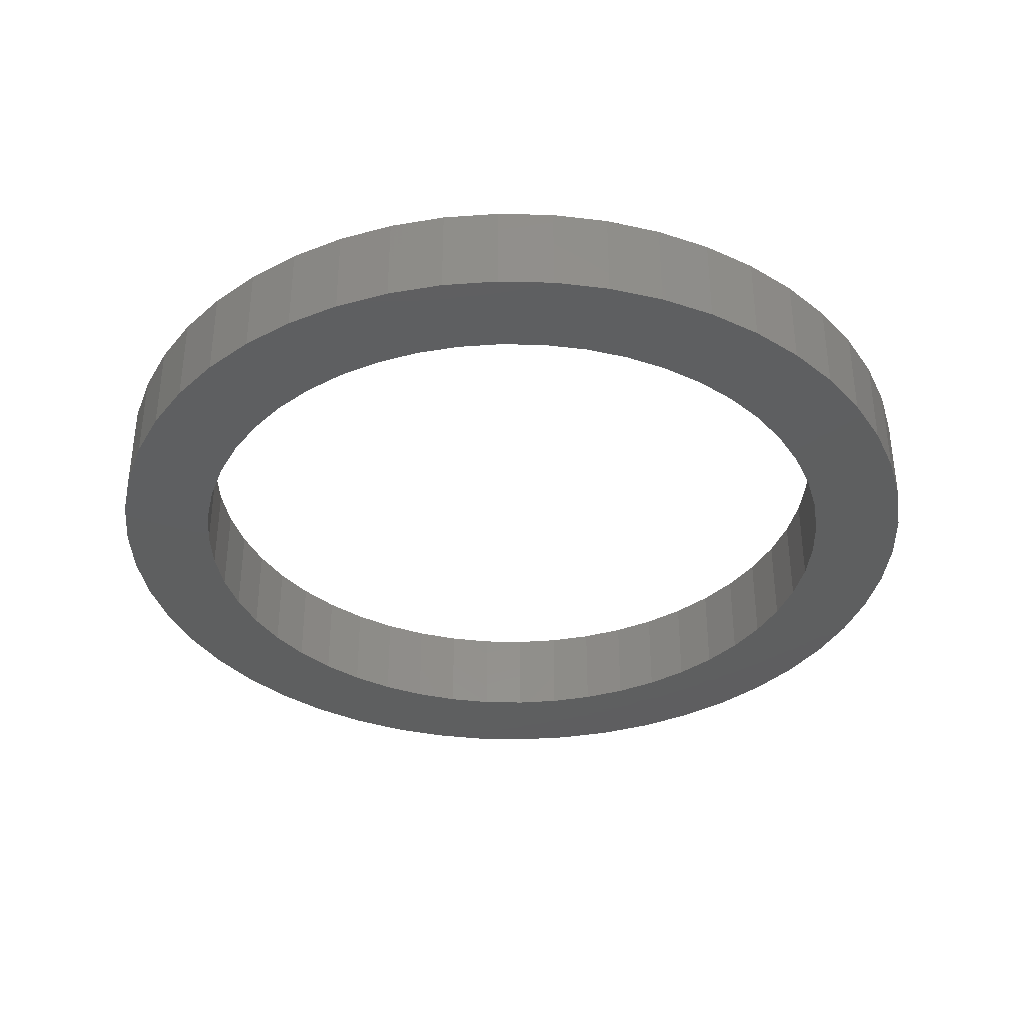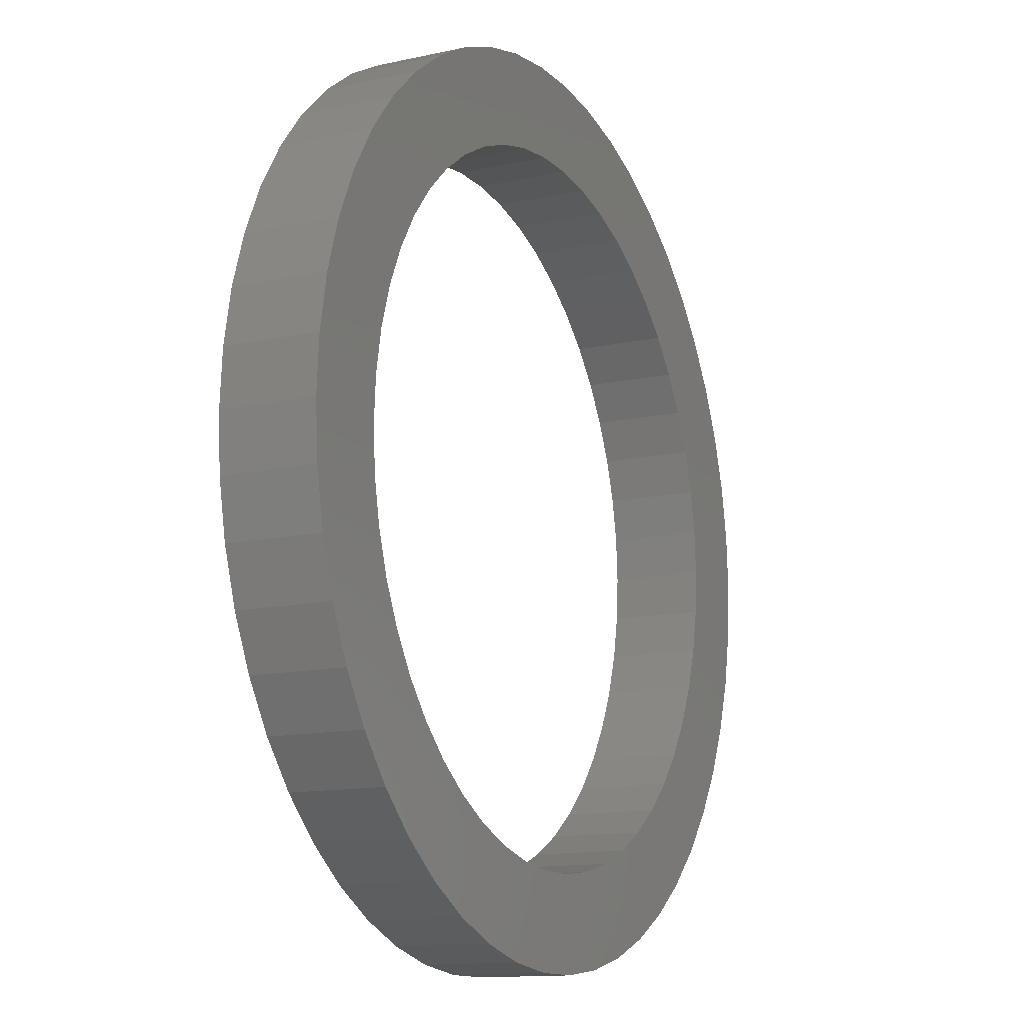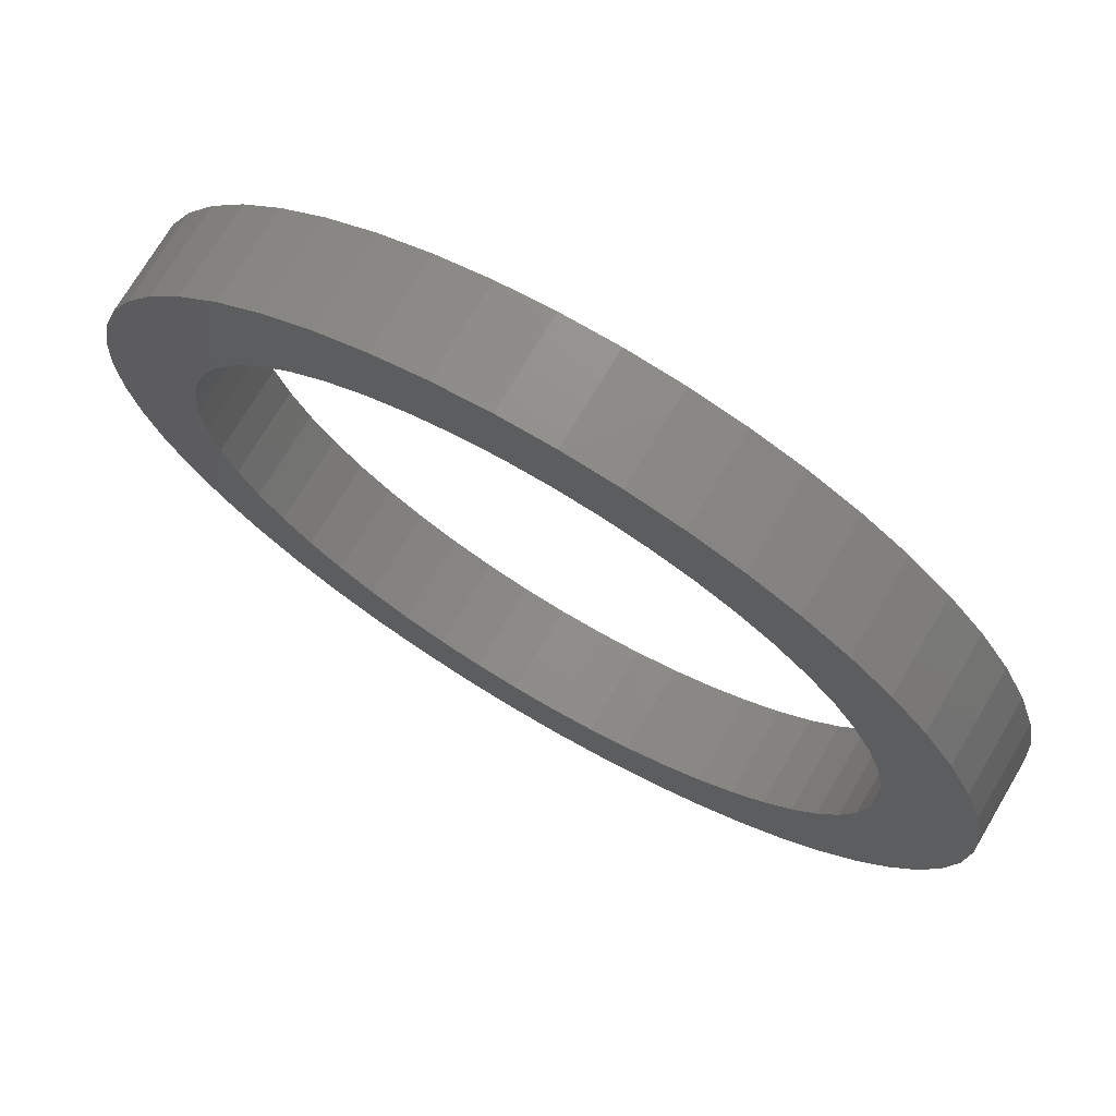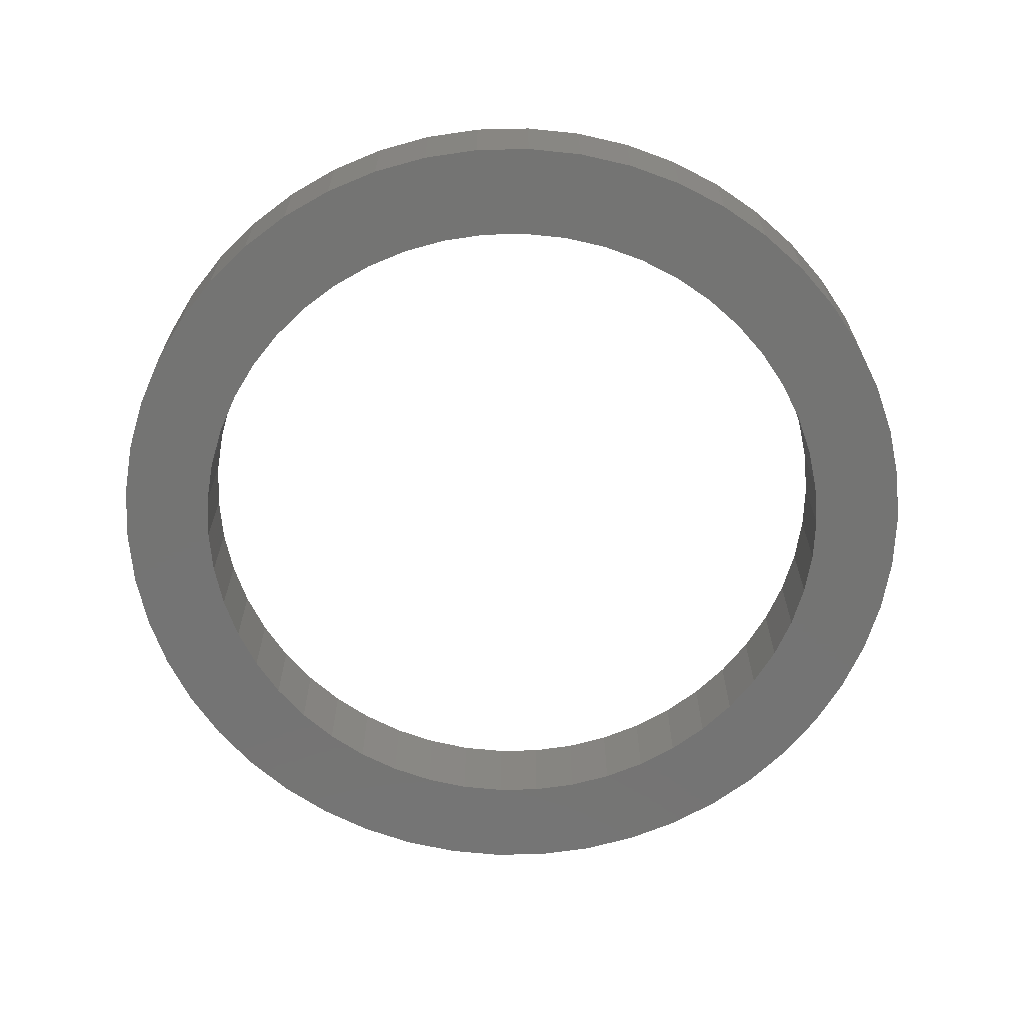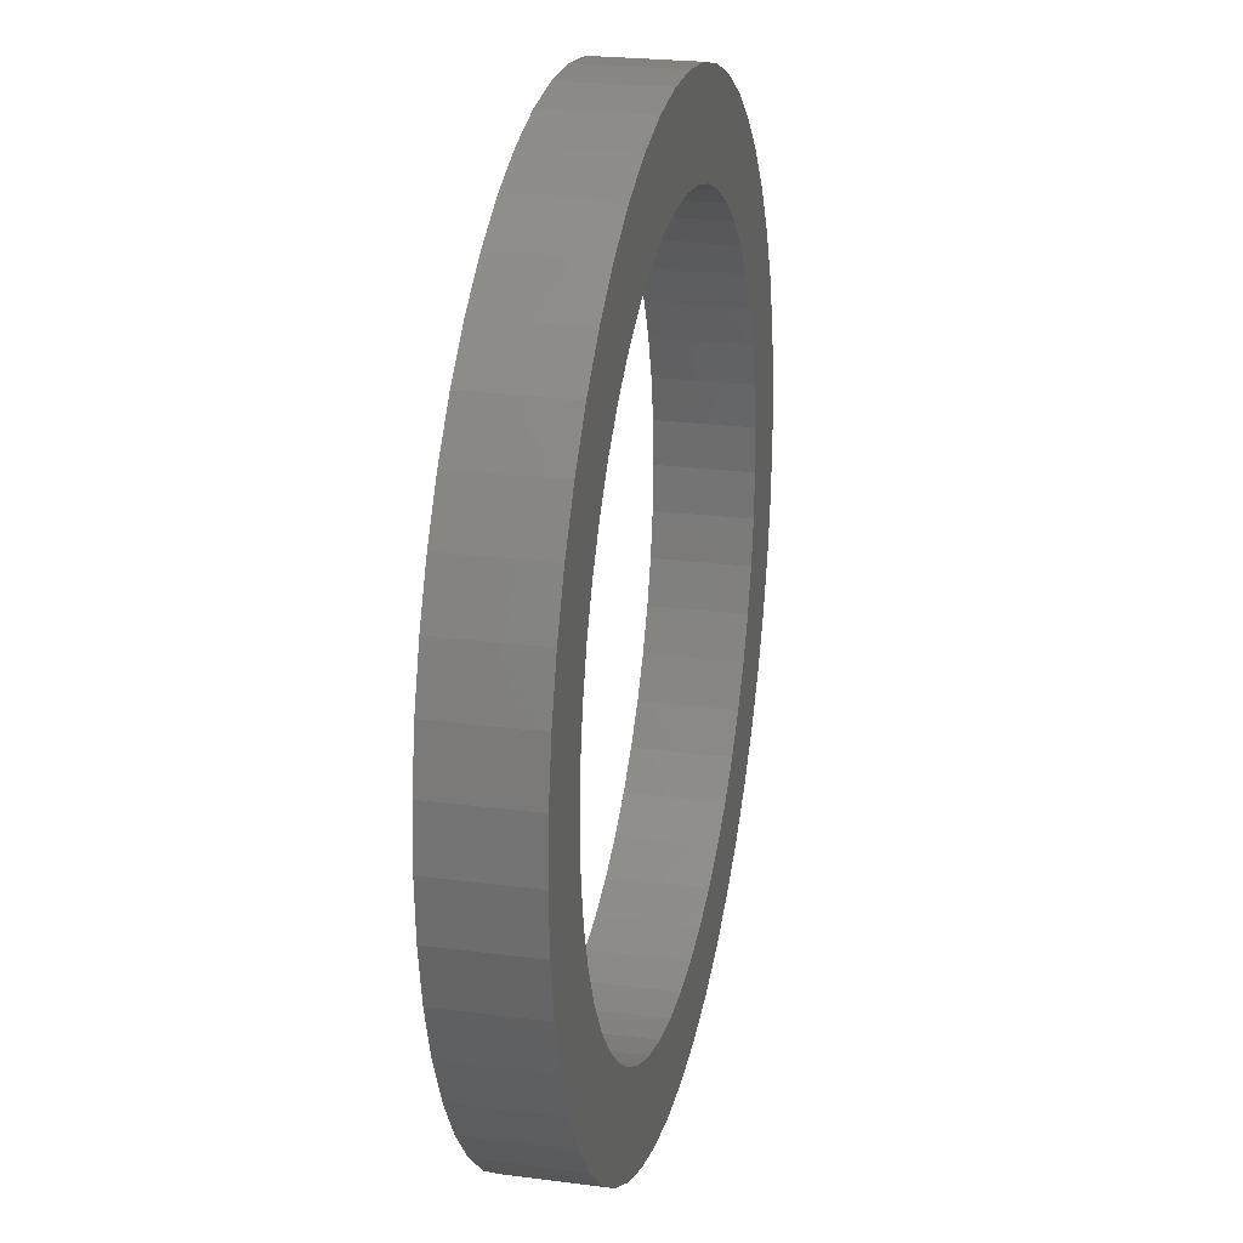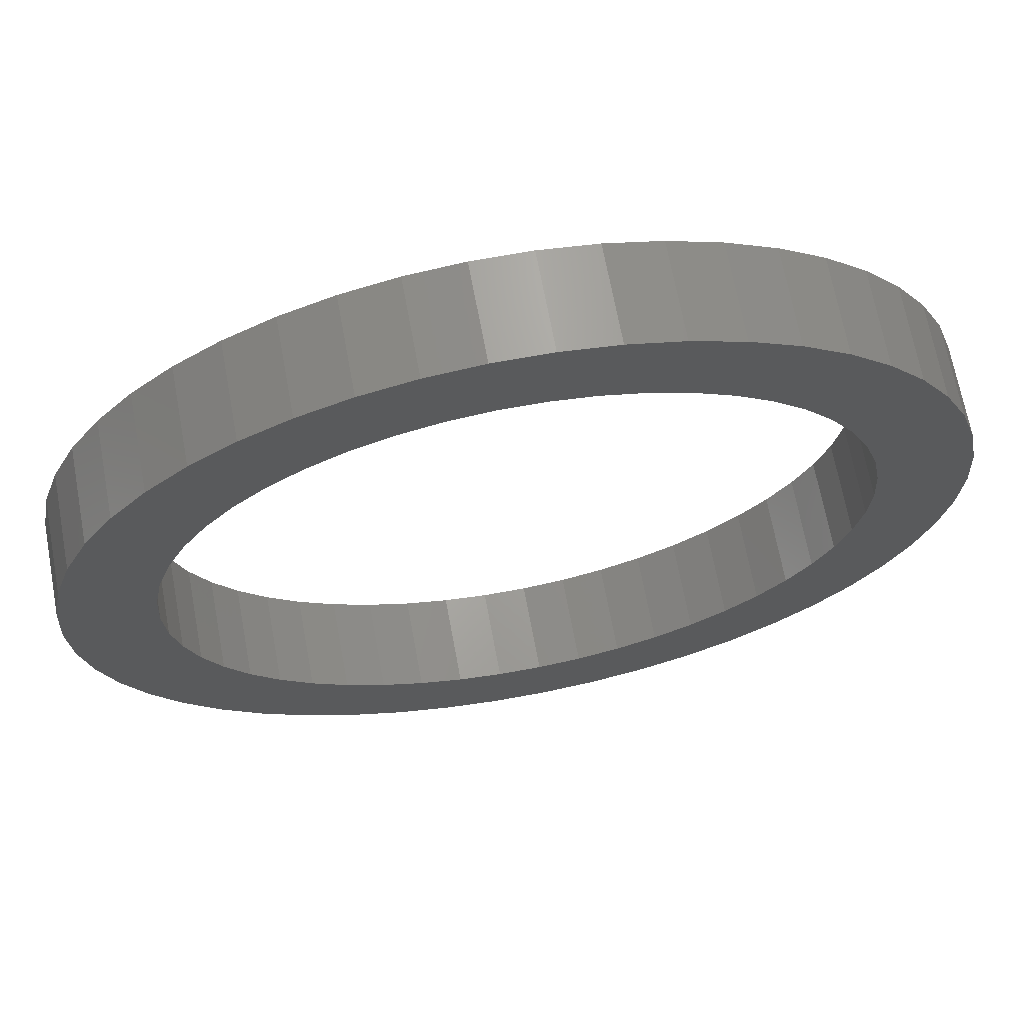
<metadata>
{"format":"stl","ext":"stl","renderer":"f3d","projection":"perspective","resolution":1024,"background":"white","views":[{"elev":-36.7,"azim":27.0,"up":"+Z"},{"elev":-13.0,"azim":-63.2,"up":"+Y"},{"elev":72.8,"azim":30.6,"up":"+Y"},{"elev":-66.2,"azim":-5.9,"up":"+Z"},{"elev":23.8,"azim":102.3,"up":"+Y"},{"elev":68.0,"azim":-10.5,"up":"+Y"}]}
</metadata>
<code>
# stl→obj: 200 verts, 400 faces
v 47.5 0 10
v 47.13 5.953 0
v 47.13 5.953 10
v 47.5 0 0
v -47.5 0 0
v -47.13 5.953 10
v -47.13 5.953 0
v -47.5 0 10
v 2.983 47.41 0
v -2.983 47.41 10
v 2.983 47.41 10
v -2.983 47.41 0
v -2.983 -47.41 0
v 2.983 -47.41 10
v -2.983 -47.41 10
v 2.983 -47.41 0
v 34.63 -32.52 10
v 38.43 -27.92 0
v 38.43 -27.92 10
v 34.63 -32.52 0
v 34.63 32.52 0
v 30.28 36.6 10
v 34.63 32.52 10
v 30.28 36.6 0
v -30.28 36.6 0
v -34.63 32.52 10
v -30.28 36.6 10
v -34.63 32.52 0
v -14.68 45.18 0
v -20.22 42.98 10
v -14.68 45.18 10
v -20.22 42.98 0
v 44.16 17.49 10
v 41.62 22.88 0
v 41.62 22.88 10
v 44.16 17.49 0
v 20.22 42.98 0
v 14.68 45.18 10
v 20.22 42.98 10
v 14.68 45.18 0
v 25.45 40.11 0
v 25.45 40.11 10
v -44.16 17.49 0
v -41.62 22.88 10
v -41.62 22.88 0
v -44.16 17.49 10
v 37.5 0 10
v 37.2 4.7 10
v 46.01 11.81 10
v 47.13 -5.953 10
v 36.32 9.326 10
v 37.2 -4.7 10
v 34.87 13.8 10
v 46.01 -11.81 10
v 32.86 18.07 10
v 38.43 27.92 10
v 36.32 -9.326 10
v 44.16 -17.49 10
v 30.34 22.04 10
v 27.34 25.67 10
v 23.9 28.89 10
v 20.09 31.66 10
v 15.97 33.93 10
v 11.59 35.66 10
v 8.901 46.66 10
v 7.027 36.84 10
v 2.355 37.43 10
v -2.355 37.43 10
v -7.027 36.84 10
v -8.901 46.66 10
v -11.59 35.66 10
v -15.97 33.93 10
v -20.09 31.66 10
v -25.45 40.11 10
v -23.9 28.89 10
v -27.34 25.67 10
v -30.34 22.04 10
v -38.43 27.92 10
v -32.86 18.07 10
v -34.87 13.8 10
v -36.32 9.326 10
v 34.87 -13.8 10
v 41.62 -22.88 10
v 32.86 -18.07 10
v 30.34 -22.04 10
v 27.34 -25.67 10
v 30.28 -36.6 10
v 23.9 -28.89 10
v 25.45 -40.11 10
v 20.09 -31.66 10
v 20.22 -42.98 10
v 15.97 -33.93 10
v 14.68 -45.18 10
v 11.59 -35.66 10
v 8.901 -46.66 10
v 7.027 -36.84 10
v 2.355 -37.43 10
v -2.355 -37.43 10
v -7.027 -36.84 10
v -8.901 -46.66 10
v -11.59 -35.66 10
v -14.68 -45.18 10
v -15.97 -33.93 10
v -20.22 -42.98 10
v -20.09 -31.66 10
v -25.45 -40.11 10
v -23.9 -28.89 10
v -30.28 -36.6 10
v -27.34 -25.67 10
v -34.63 -32.52 10
v -30.34 -22.04 10
v -38.43 -27.92 10
v -32.86 -18.07 10
v -41.62 -22.88 10
v -34.87 -13.8 10
v -44.16 -17.49 10
v -36.32 -9.326 10
v -46.01 -11.81 10
v -37.2 -4.7 10
v -47.13 -5.953 10
v -37.5 0 10
v -46.01 11.81 10
v -37.2 4.7 10
v -8.901 46.66 0
v 37.5 0 0
v 47.13 -5.953 0
v 37.2 -4.7 0
v 46.01 -11.81 0
v 36.32 -9.326 0
v 44.16 -17.49 0
v 37.2 4.7 0
v 34.87 -13.8 0
v 41.62 -22.88 0
v 46.01 11.81 0
v 32.86 -18.07 0
v 36.32 9.326 0
v 30.34 -22.04 0
v 27.34 -25.67 0
v 30.28 -36.6 0
v 23.9 -28.89 0
v 25.45 -40.11 0
v 20.09 -31.66 0
v 20.22 -42.98 0
v 15.97 -33.93 0
v 14.68 -45.18 0
v 11.59 -35.66 0
v 8.901 -46.66 0
v 7.027 -36.84 0
v 2.355 -37.43 0
v -2.355 -37.43 0
v -7.027 -36.84 0
v -8.901 -46.66 0
v -11.59 -35.66 0
v -14.68 -45.18 0
v -15.97 -33.93 0
v -20.22 -42.98 0
v -20.09 -31.66 0
v -25.45 -40.11 0
v -23.9 -28.89 0
v -30.28 -36.6 0
v -27.34 -25.67 0
v -34.63 -32.52 0
v -30.34 -22.04 0
v -38.43 -27.92 0
v -32.86 -18.07 0
v -41.62 -22.88 0
v -34.87 -13.8 0
v -44.16 -17.49 0
v -36.32 -9.326 0
v 34.87 13.8 0
v 32.86 18.07 0
v 38.43 27.92 0
v 30.34 22.04 0
v 27.34 25.67 0
v 23.9 28.89 0
v 20.09 31.66 0
v 15.97 33.93 0
v 11.59 35.66 0
v 8.901 46.66 0
v 7.027 36.84 0
v 2.355 37.43 0
v -2.355 37.43 0
v -7.027 36.84 0
v -11.59 35.66 0
v -15.97 33.93 0
v -20.09 31.66 0
v -25.45 40.11 0
v -23.9 28.89 0
v -27.34 25.67 0
v -30.34 22.04 0
v -38.43 27.92 0
v -32.86 18.07 0
v -34.87 13.8 0
v -36.32 9.326 0
v -46.01 11.81 0
v -37.2 4.7 0
v -37.5 0 0
v -46.01 -11.81 0
v -37.2 -4.7 0
v -47.13 -5.953 0
f 1 2 3
f 2 1 4
f 5 6 7
f 6 5 8
f 9 10 11
f 10 9 12
f 13 14 15
f 14 13 16
f 17 18 19
f 18 17 20
f 21 22 23
f 22 21 24
f 25 26 27
f 26 25 28
f 29 30 31
f 30 29 32
f 33 34 35
f 34 33 36
f 37 38 39
f 38 37 40
f 41 39 42
f 39 41 37
f 43 44 45
f 44 43 46
f 47 1 3
f 48 3 49
f 1 47 50
f 51 49 33
f 52 50 47
f 53 33 35
f 50 52 54
f 55 35 56
f 57 54 52
f 54 57 58
f 3 48 47
f 49 51 48
f 33 53 51
f 59 56 23
f 35 55 53
f 56 59 55
f 60 23 22
f 23 60 59
f 61 22 42
f 22 61 60
f 62 42 39
f 42 62 61
f 39 63 62
f 38 63 39
f 38 64 63
f 65 64 38
f 65 66 64
f 11 66 65
f 11 67 66
f 11 68 67
f 10 68 11
f 10 69 68
f 70 69 10
f 70 71 69
f 31 71 70
f 31 72 71
f 30 72 31
f 72 30 73
f 74 73 30
f 73 74 75
f 27 75 74
f 75 27 76
f 26 76 27
f 76 26 77
f 78 77 26
f 77 78 79
f 44 79 78
f 79 44 80
f 80 46 81
f 46 80 44
f 82 58 57
f 58 82 83
f 84 83 82
f 83 84 19
f 85 19 84
f 19 85 17
f 86 17 85
f 17 86 87
f 88 87 86
f 87 88 89
f 90 89 88
f 89 90 91
f 92 91 90
f 92 93 91
f 94 93 92
f 94 95 93
f 96 95 94
f 96 14 95
f 97 14 96
f 98 14 97
f 98 15 14
f 99 15 98
f 99 100 15
f 101 100 99
f 101 102 100
f 103 102 101
f 104 103 105
f 103 104 102
f 106 105 107
f 105 106 104
f 108 107 109
f 107 108 106
f 110 109 111
f 112 111 113
f 109 110 108
f 114 113 115
f 116 115 117
f 118 117 119
f 111 112 110
f 120 119 121
f 122 81 46
f 81 122 123
f 113 114 112
f 6 123 122
f 115 116 114
f 123 6 121
f 117 118 116
f 8 121 6
f 119 120 118
f 121 8 120
f 124 31 70
f 31 124 29
f 125 4 126
f 127 126 128
f 4 125 2
f 129 128 130
f 131 2 125
f 132 130 133
f 2 131 134
f 135 133 18
f 136 134 131
f 134 136 36
f 126 127 125
f 128 129 127
f 130 132 129
f 137 18 20
f 133 135 132
f 18 137 135
f 138 20 139
f 20 138 137
f 140 139 141
f 139 140 138
f 142 141 143
f 141 142 140
f 143 144 142
f 145 144 143
f 145 146 144
f 147 146 145
f 147 148 146
f 16 148 147
f 16 149 148
f 16 150 149
f 13 150 16
f 13 151 150
f 152 151 13
f 152 153 151
f 154 153 152
f 154 155 153
f 156 155 154
f 155 156 157
f 158 157 156
f 157 158 159
f 160 159 158
f 159 160 161
f 162 161 160
f 161 162 163
f 164 163 162
f 163 164 165
f 166 165 164
f 165 166 167
f 167 168 169
f 168 167 166
f 170 36 136
f 36 170 34
f 171 34 170
f 34 171 172
f 173 172 171
f 172 173 21
f 174 21 173
f 21 174 24
f 175 24 174
f 24 175 41
f 176 41 175
f 41 176 37
f 177 37 176
f 177 40 37
f 178 40 177
f 178 179 40
f 180 179 178
f 180 9 179
f 181 9 180
f 182 9 181
f 182 12 9
f 183 12 182
f 183 124 12
f 184 124 183
f 184 29 124
f 185 29 184
f 32 185 186
f 185 32 29
f 187 186 188
f 186 187 32
f 25 188 189
f 188 25 187
f 28 189 190
f 191 190 192
f 189 28 25
f 45 192 193
f 43 193 194
f 195 194 196
f 190 191 28
f 7 196 197
f 198 169 168
f 169 198 199
f 192 45 191
f 200 199 198
f 193 43 45
f 199 200 197
f 194 195 43
f 5 197 200
f 196 7 195
f 197 5 7
f 49 36 33
f 36 49 134
f 3 134 49
f 134 3 2
f 56 21 23
f 21 56 172
f 35 172 56
f 172 35 34
f 40 65 38
f 65 40 179
f 179 11 65
f 11 179 9
f 24 42 22
f 42 24 41
f 45 78 191
f 78 45 44
f 191 26 28
f 26 191 78
f 195 46 43
f 46 195 122
f 7 122 195
f 122 7 6
f 32 74 30
f 74 32 187
f 187 27 74
f 27 187 25
f 12 70 10
f 70 12 124
f 50 4 1
f 4 50 126
f 143 89 91
f 89 143 141
f 83 130 58
f 130 83 133
f 58 128 54
f 128 58 130
f 162 112 164
f 112 162 110
f 198 120 200
f 120 198 118
f 200 8 5
f 8 200 120
f 168 118 198
f 118 168 116
f 139 17 87
f 17 139 20
f 145 91 93
f 91 145 143
f 147 93 95
f 93 147 145
f 16 95 14
f 95 16 147
f 54 126 50
f 126 54 128
f 156 102 104
f 102 156 154
f 154 100 102
f 100 154 152
f 162 108 110
f 108 162 160
f 141 87 89
f 87 141 139
f 152 15 100
f 15 152 13
f 164 114 166
f 114 164 112
f 166 116 168
f 116 166 114
f 19 133 83
f 133 19 18
f 158 104 106
f 104 158 156
f 160 106 108
f 106 160 158
f 125 48 131
f 48 125 47
f 121 196 123
f 196 121 197
f 182 67 68
f 67 182 181
f 149 98 97
f 98 149 150
f 138 85 137
f 85 138 86
f 175 60 61
f 60 175 174
f 189 75 76
f 75 189 188
f 185 71 72
f 71 185 184
f 170 55 171
f 55 170 53
f 171 59 173
f 59 171 55
f 178 63 64
f 63 178 177
f 180 64 66
f 64 180 178
f 177 62 63
f 62 177 176
f 79 190 77
f 190 79 192
f 77 189 76
f 189 77 190
f 188 73 75
f 73 188 186
f 183 68 69
f 68 183 182
f 148 97 96
f 97 148 149
f 136 53 170
f 53 136 51
f 131 51 136
f 51 131 48
f 173 60 174
f 60 173 59
f 181 66 67
f 66 181 180
f 176 61 62
f 61 176 175
f 80 192 79
f 192 80 193
f 123 194 81
f 194 123 196
f 186 72 73
f 72 186 185
f 184 69 71
f 69 184 183
f 127 47 125
f 47 127 52
f 140 90 88
f 90 140 142
f 144 94 92
f 94 144 146
f 81 193 80
f 193 81 194
f 135 82 132
f 82 135 84
f 132 57 129
f 57 132 82
f 129 52 127
f 52 129 57
f 153 103 101
f 103 153 155
f 109 163 111
f 163 109 161
f 119 197 121
f 197 119 199
f 117 199 119
f 199 117 169
f 115 169 117
f 169 115 167
f 138 88 86
f 88 138 140
f 142 92 90
f 92 142 144
f 146 96 94
f 96 146 148
f 137 84 135
f 84 137 85
f 157 107 105
f 107 157 159
f 151 101 99
f 101 151 153
f 159 109 107
f 109 159 161
f 113 167 115
f 167 113 165
f 155 105 103
f 105 155 157
f 150 99 98
f 99 150 151
f 111 165 113
f 165 111 163

</code>
